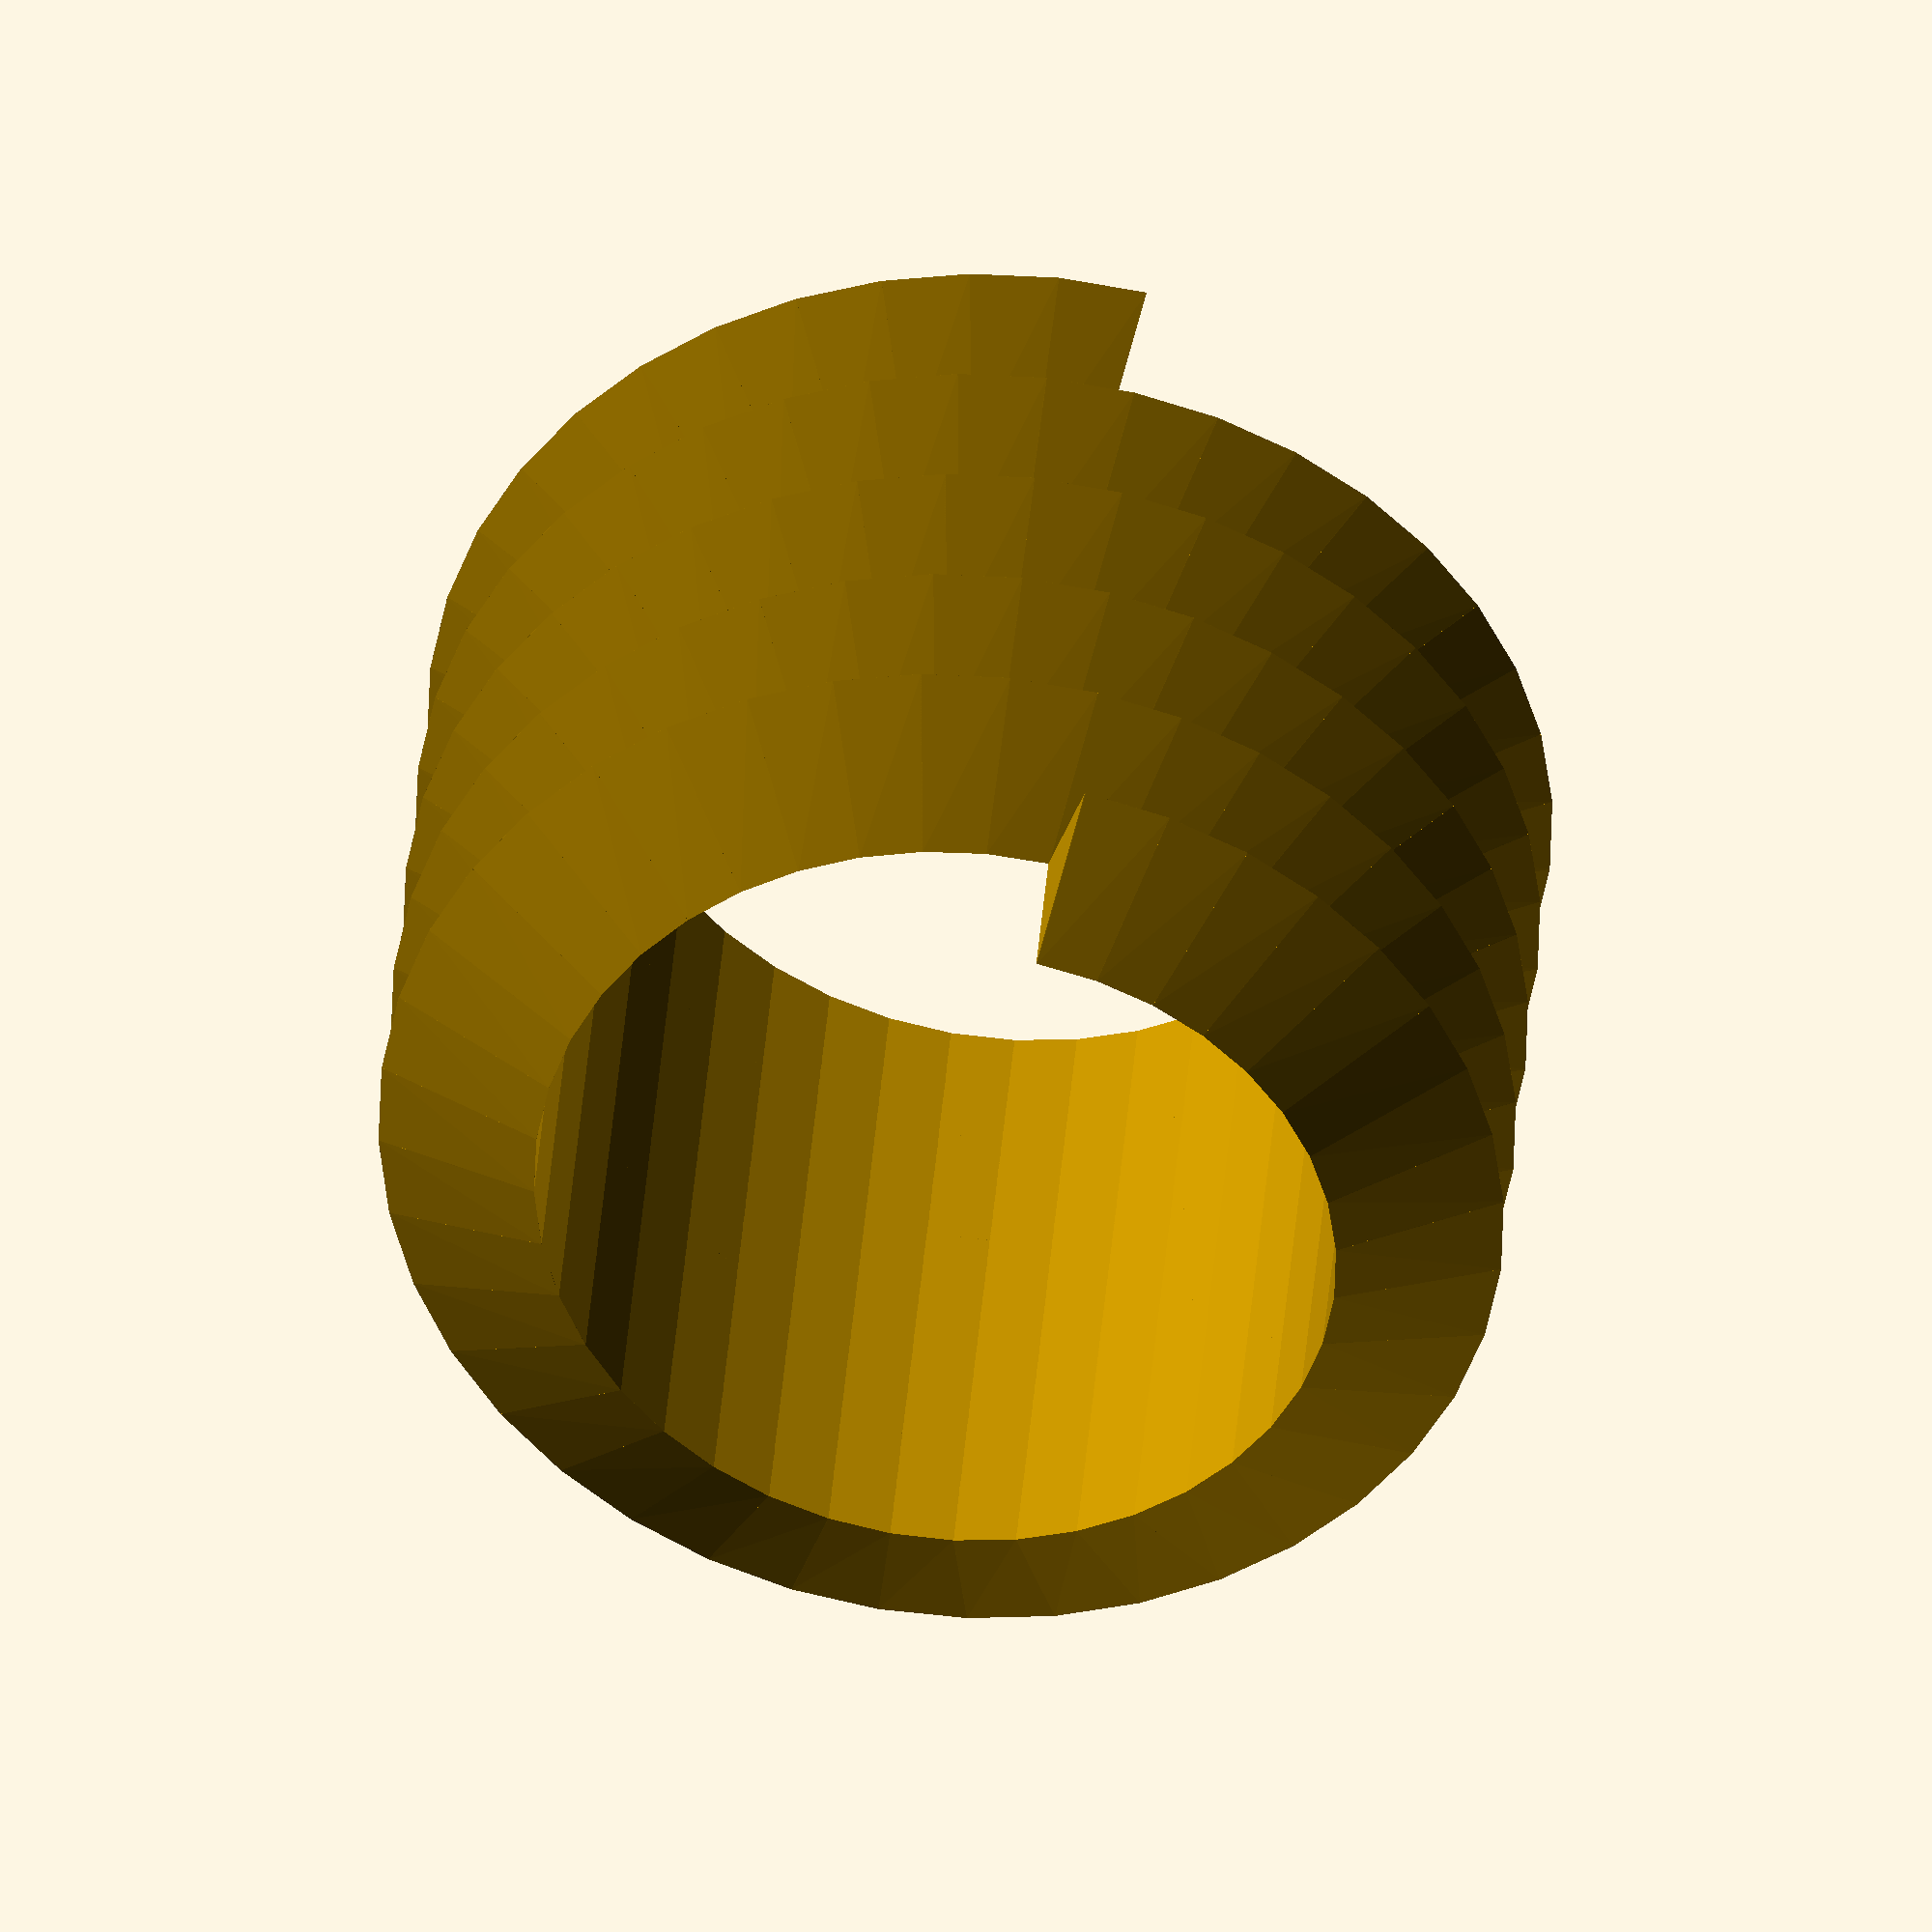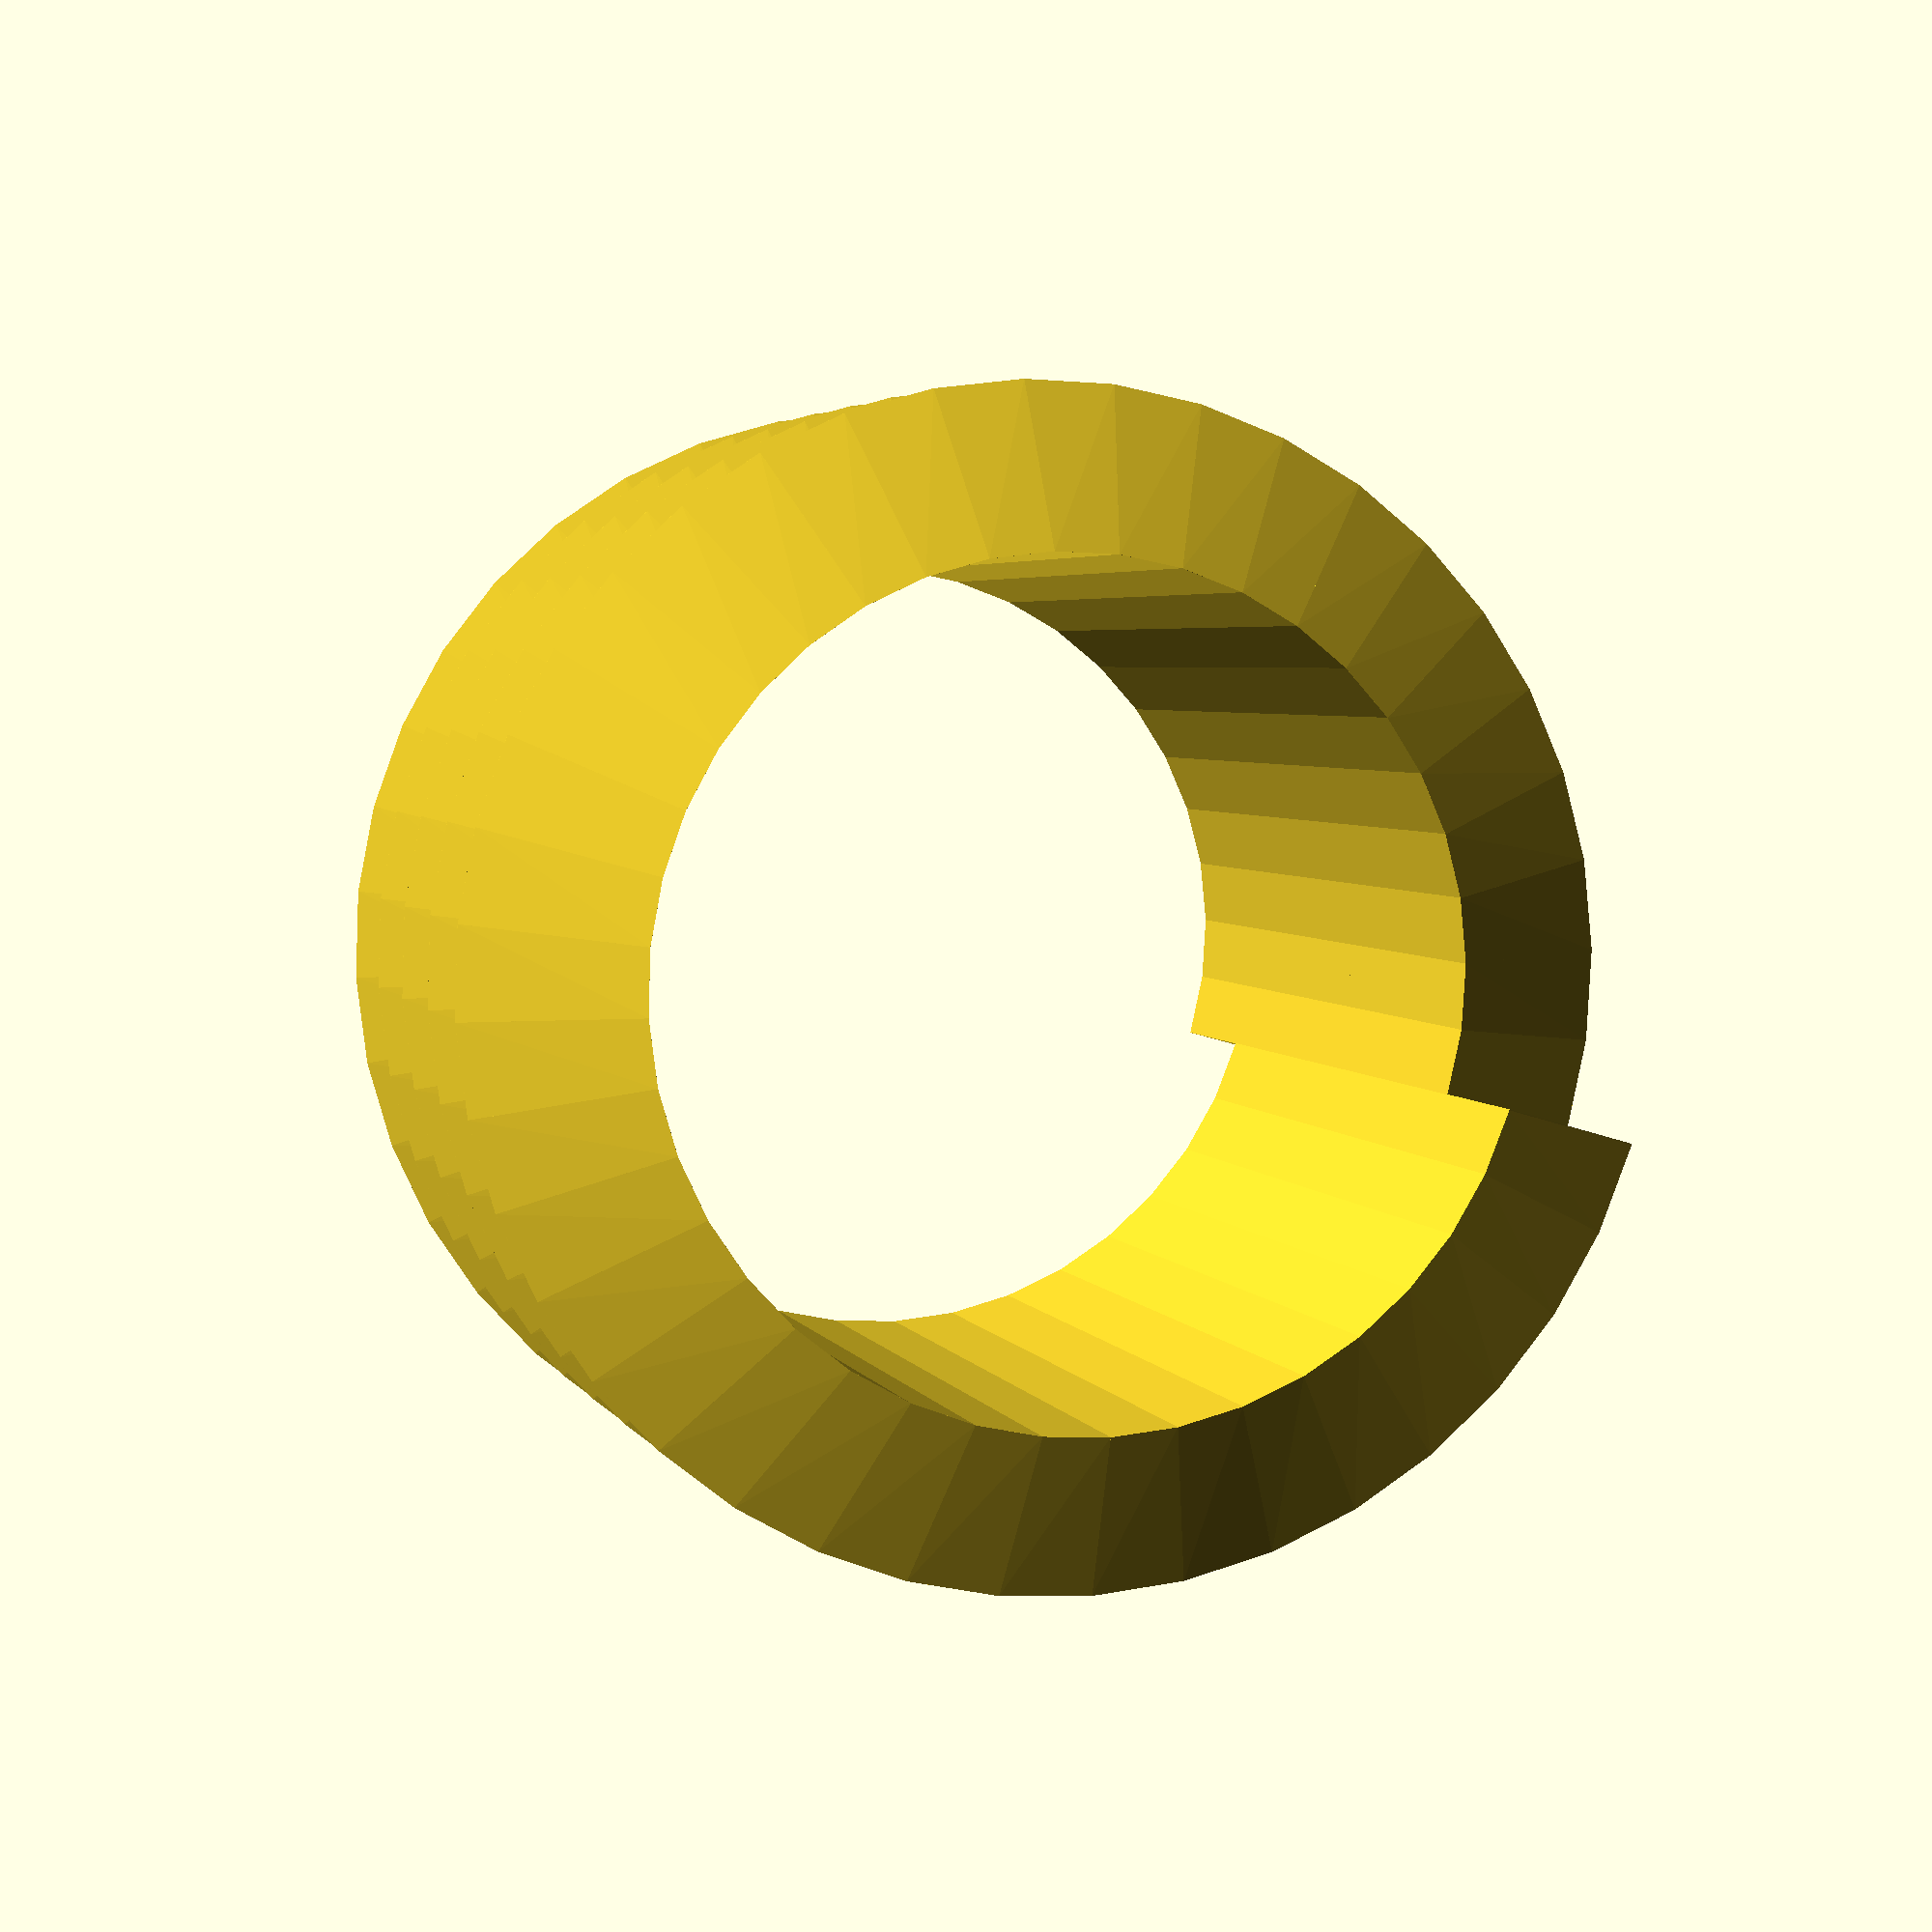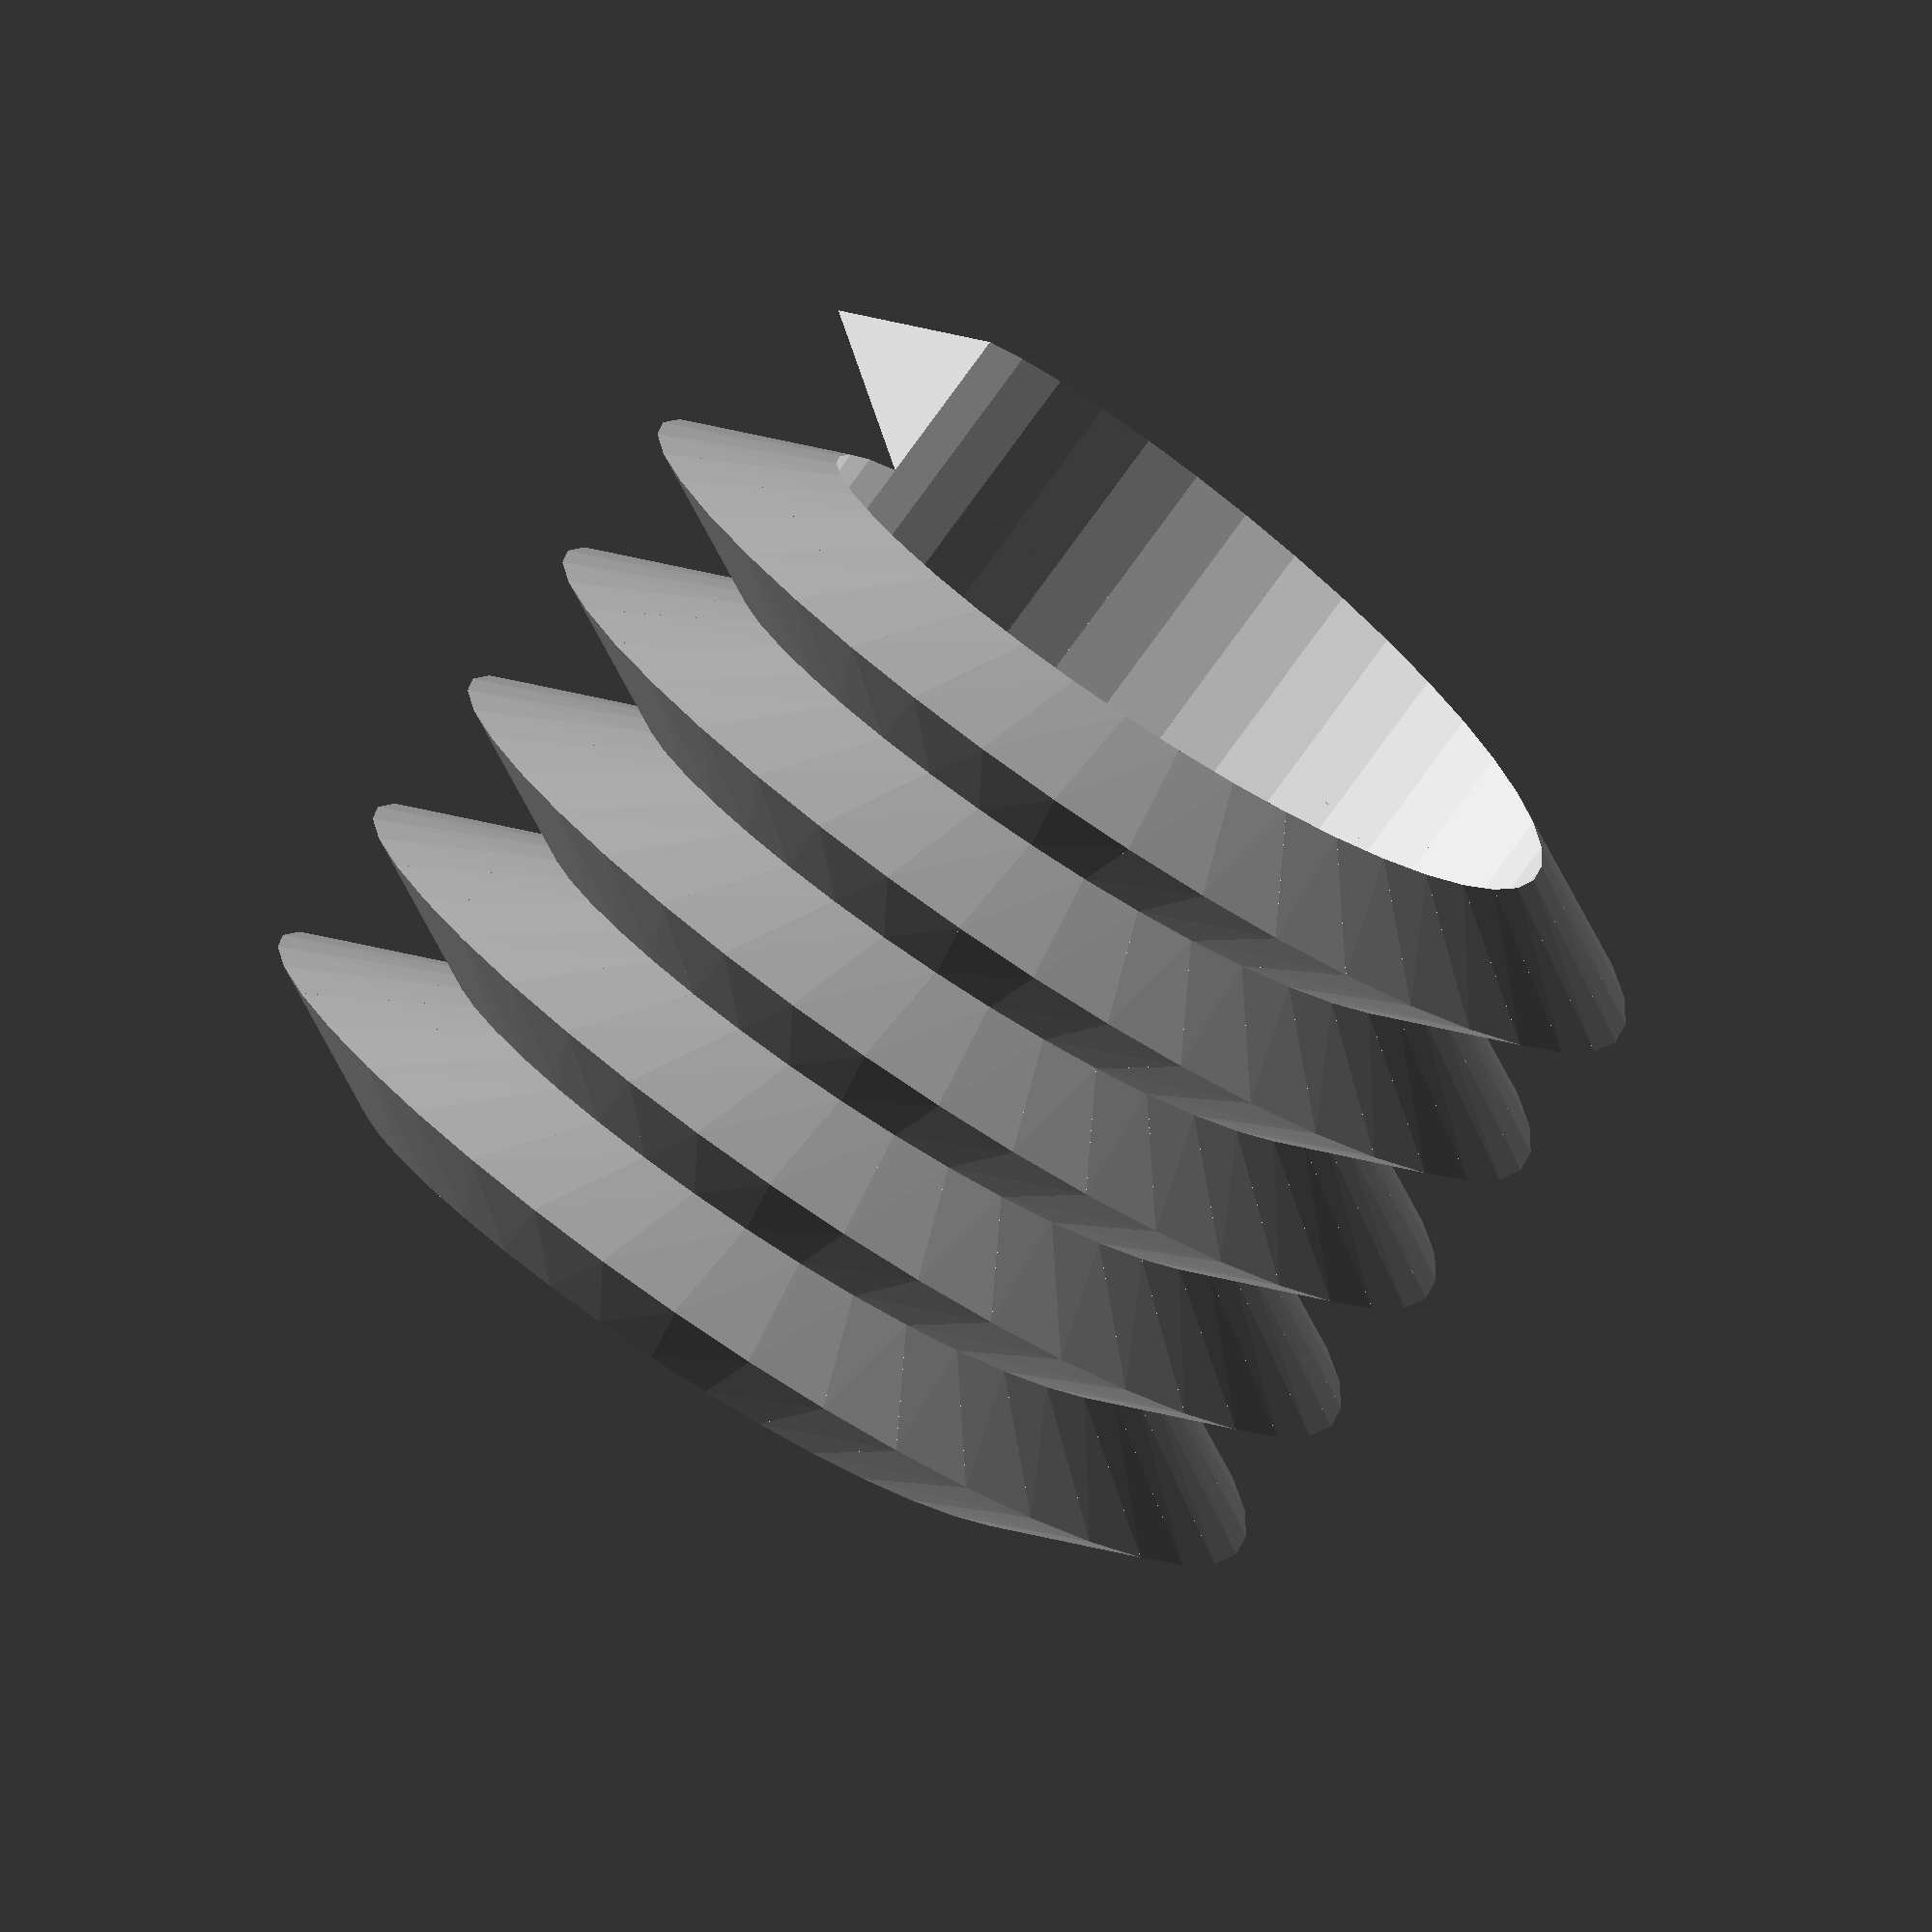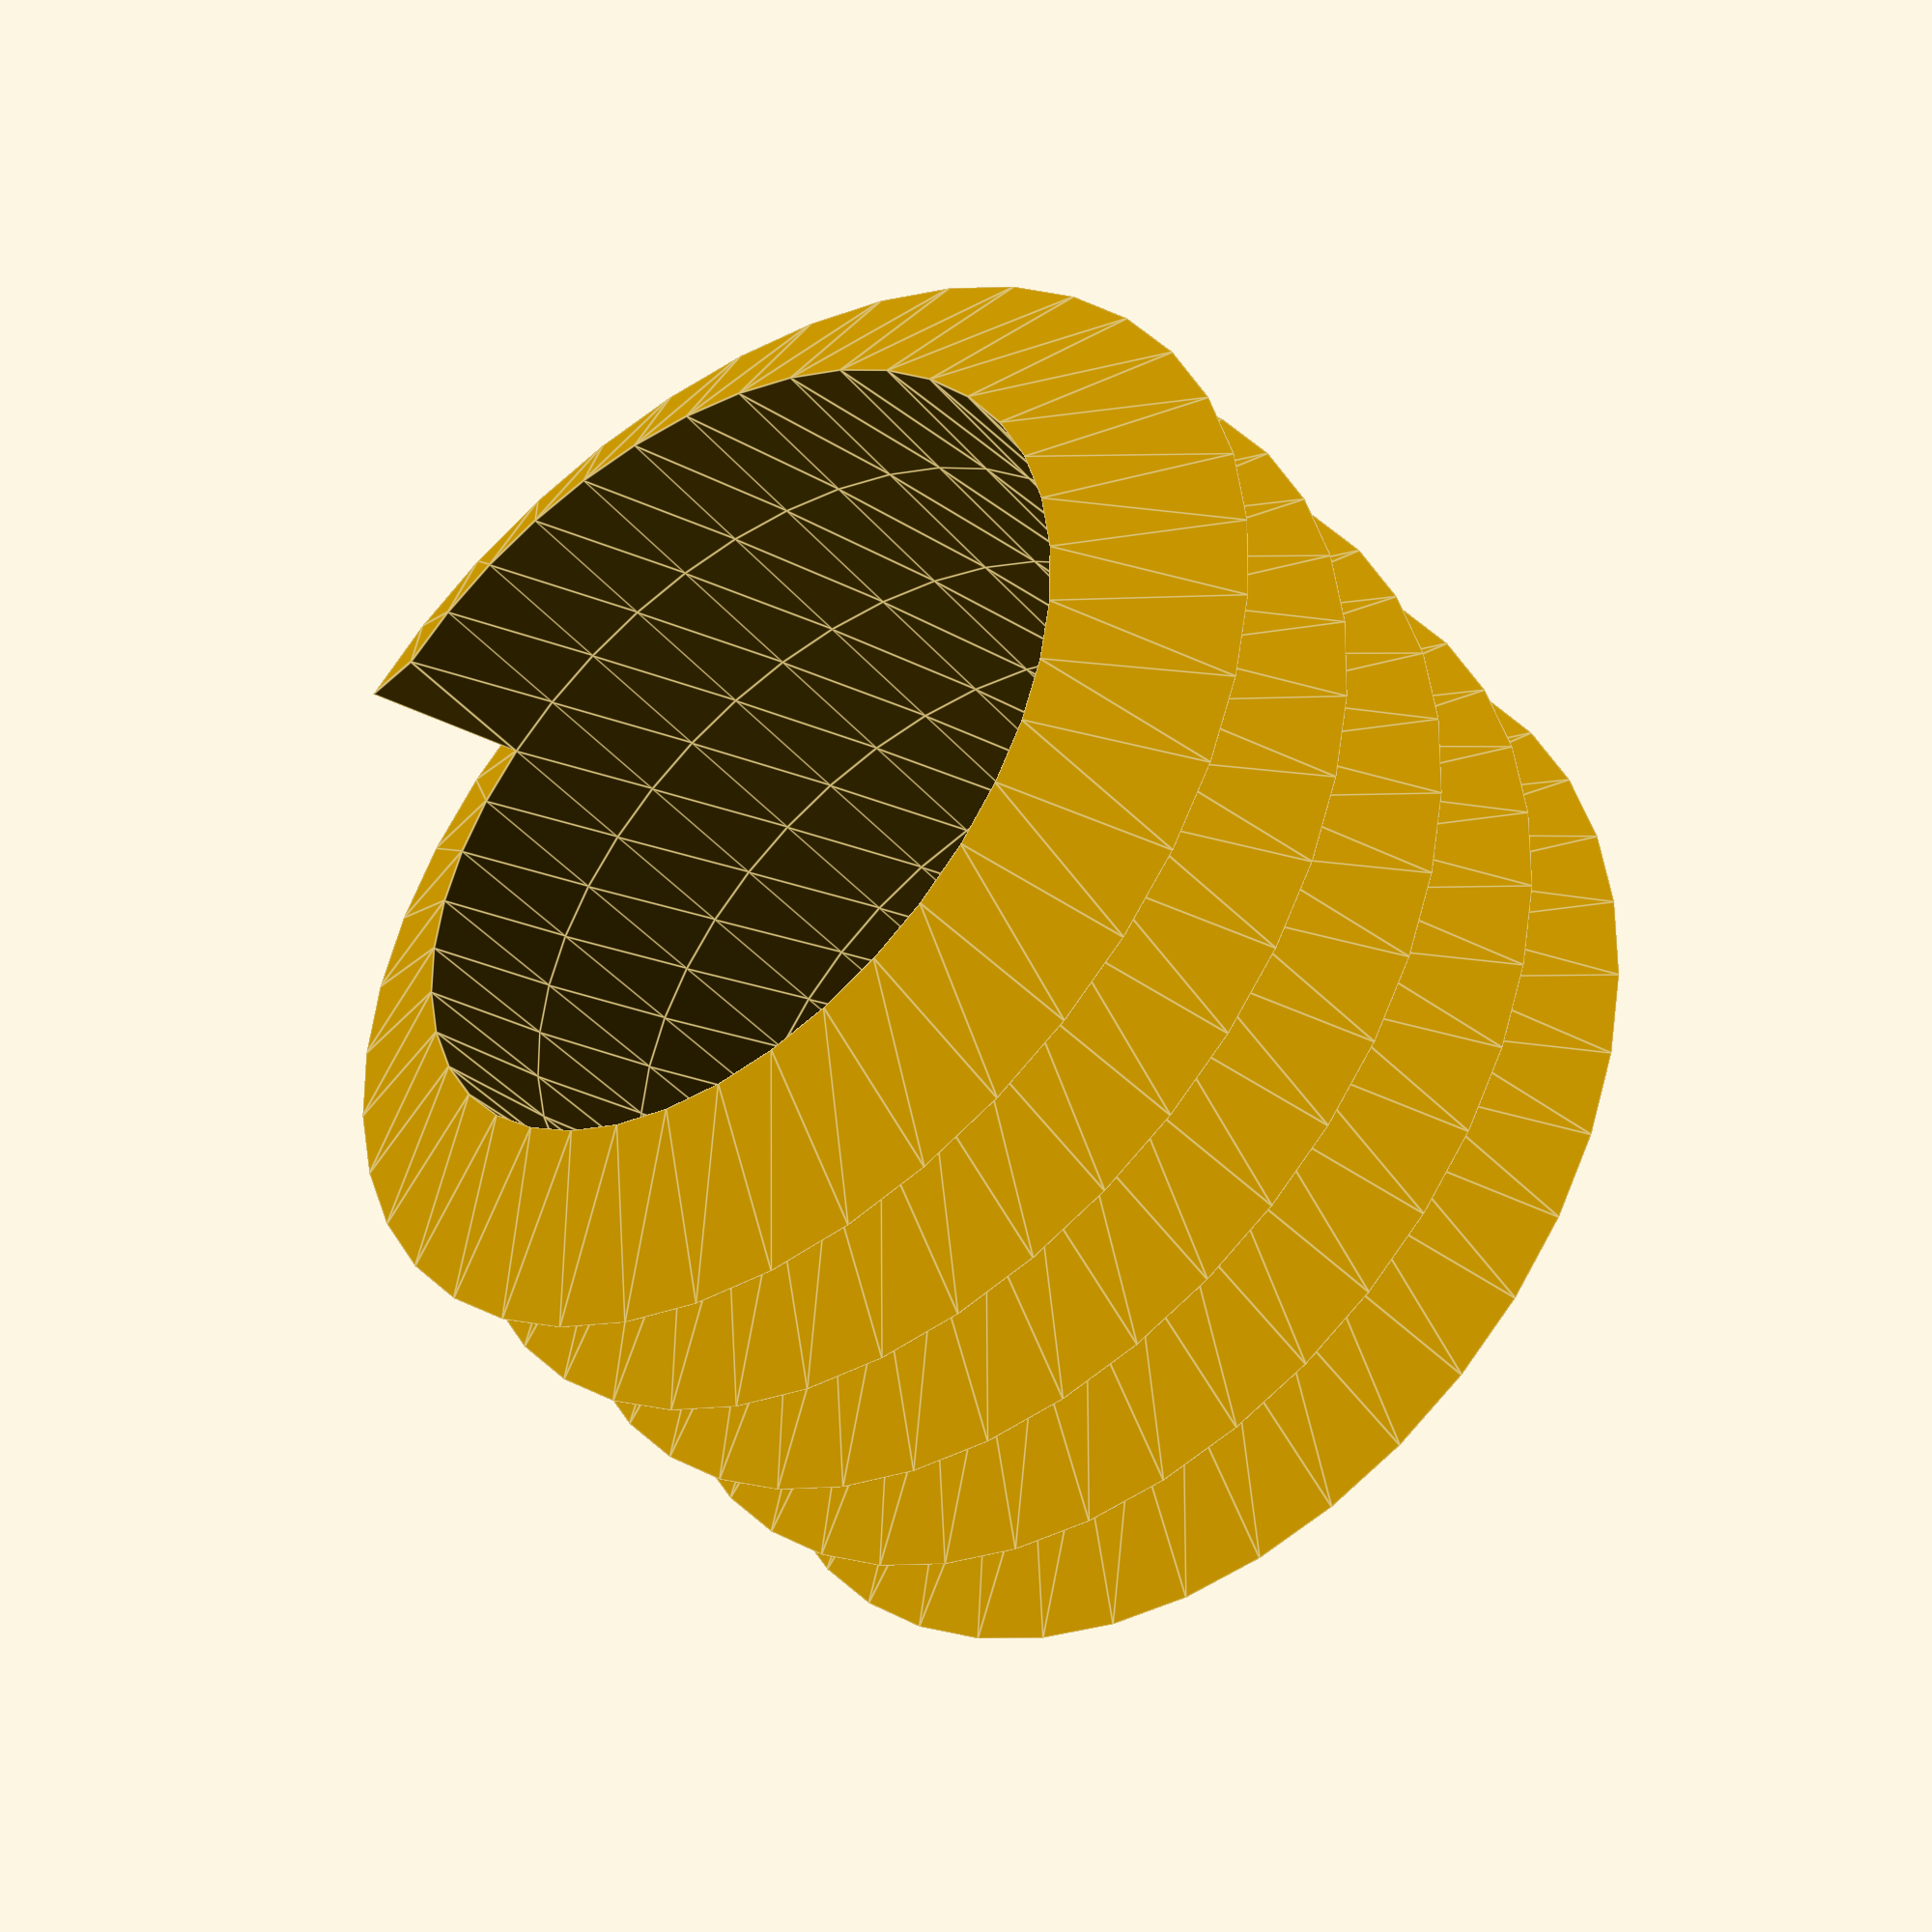
<openscad>

resolution = 200;
height = 10;
turns = 5;
innerdiameter = 5;
width = 2;
outerdiameter = innerdiameter + width;

for(i=[1:resolution]) {
  rotate(a=[0,0,(turns * 360 * i)/resolution])
  translate([0,0,i * height/resolution])
    hull(){
      rotate([90,0,0])
        linear_extrude(height=0.01)
          polygon([[innerdiameter,1],[innerdiameter,-1],[outerdiameter,0]]);

      translate([0,0,height/resolution])
        rotate([0,0,turns * 360/resolution])
        rotate([90,0,0])
          linear_extrude(height=0.01)
            polygon([[innerdiameter,1],[innerdiameter,-1],[outerdiameter,0]]);
    }
}
</openscad>
<views>
elev=141.8 azim=114.3 roll=175.7 proj=o view=solid
elev=356.4 azim=24.7 roll=345.0 proj=p view=wireframe
elev=76.8 azim=226.6 roll=324.2 proj=o view=solid
elev=40.7 azim=224.2 roll=36.4 proj=p view=edges
</views>
